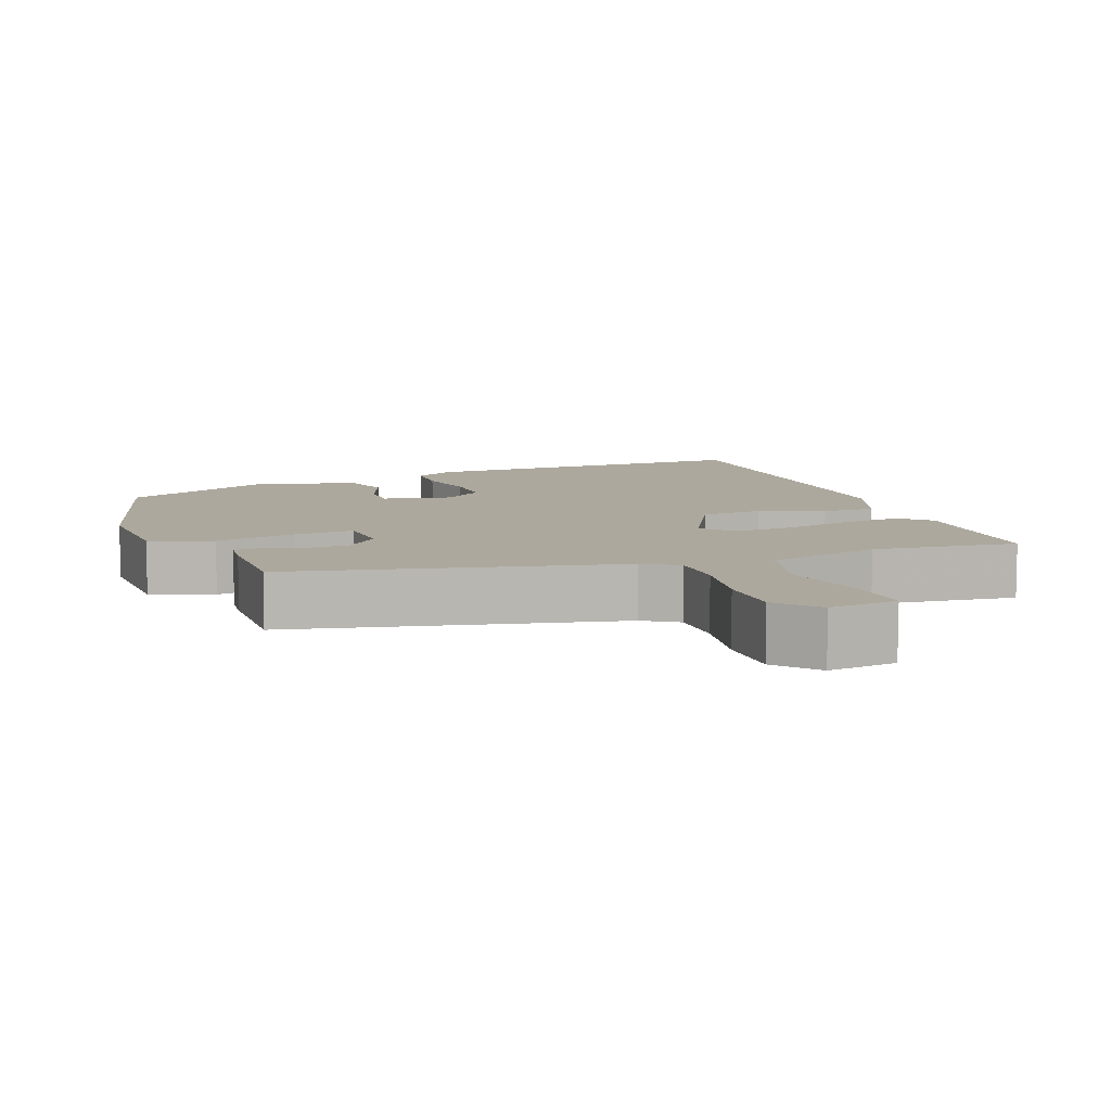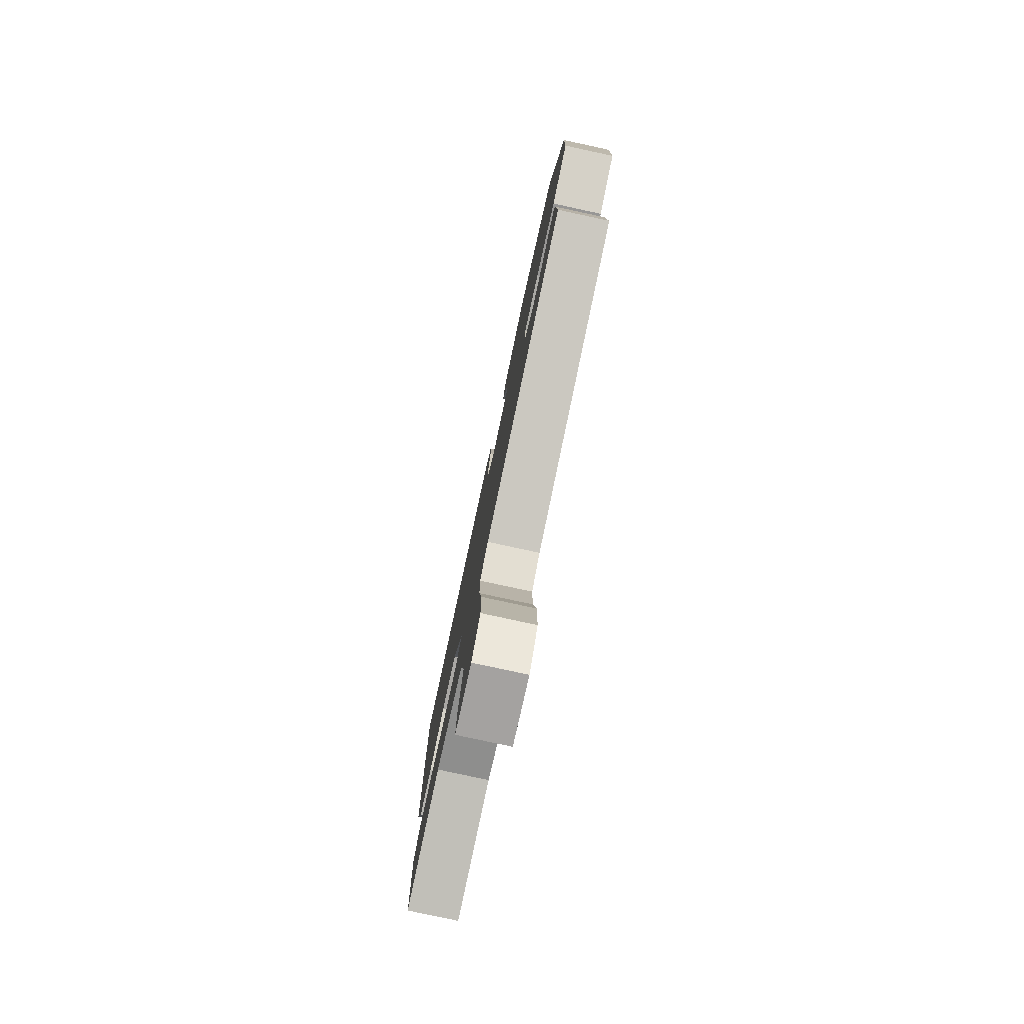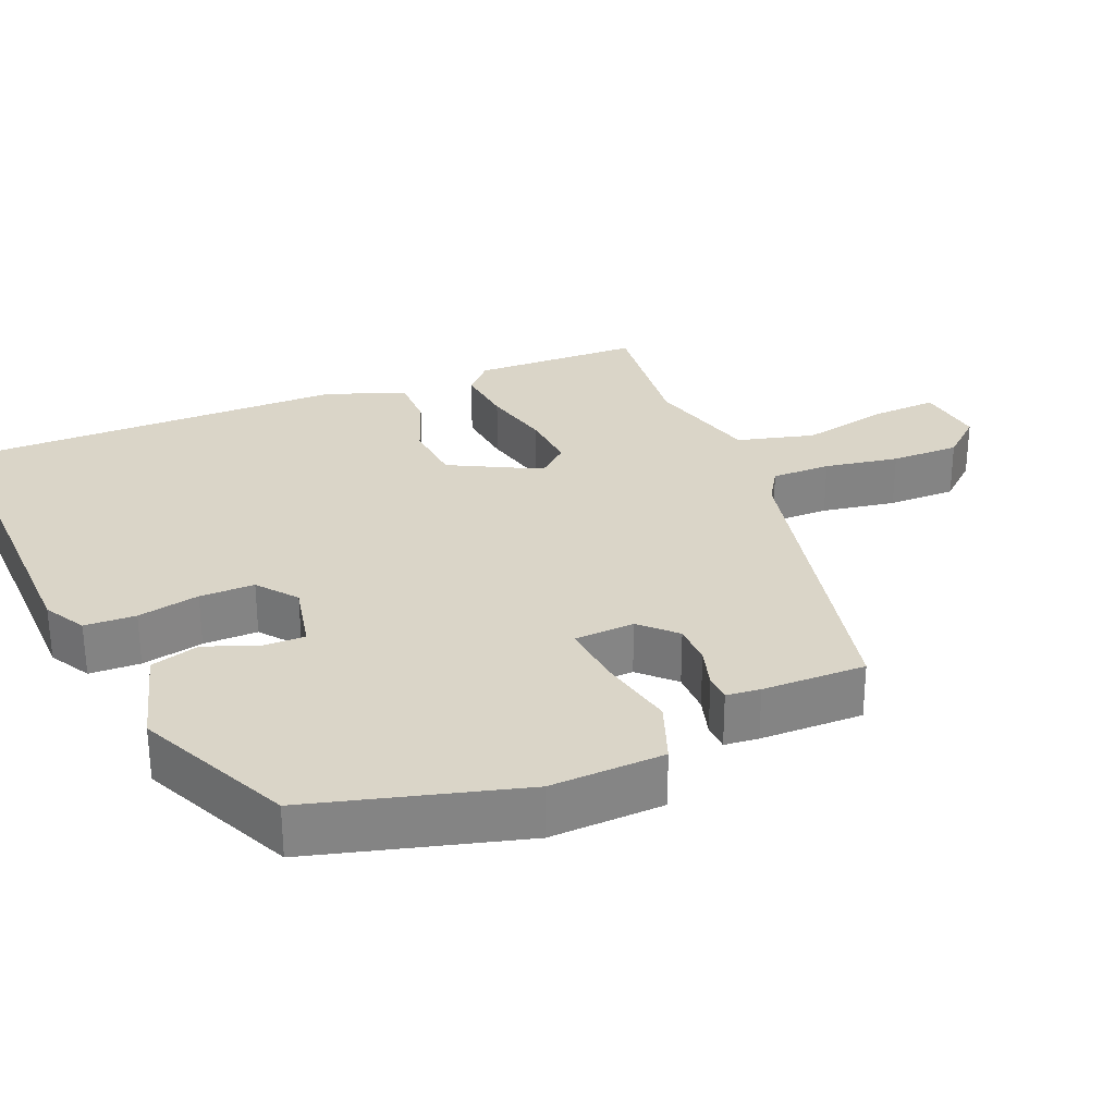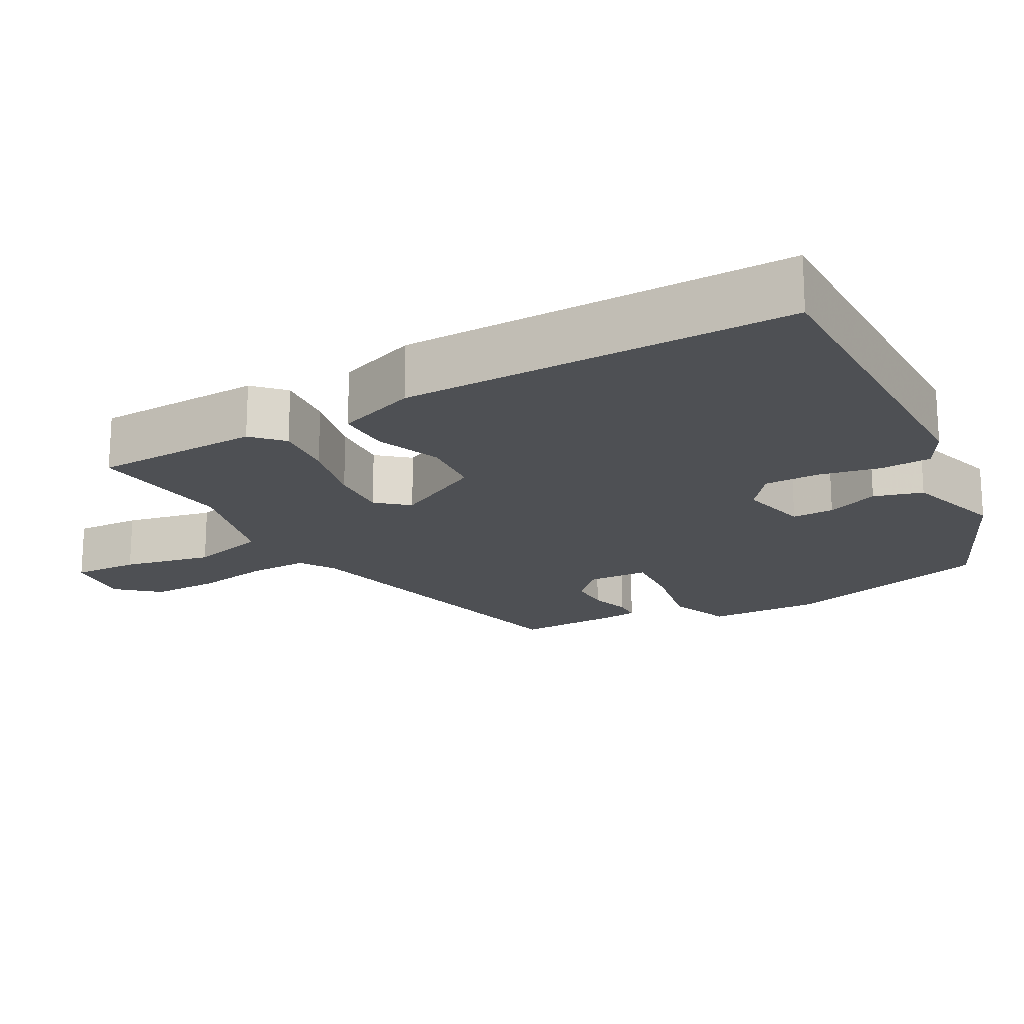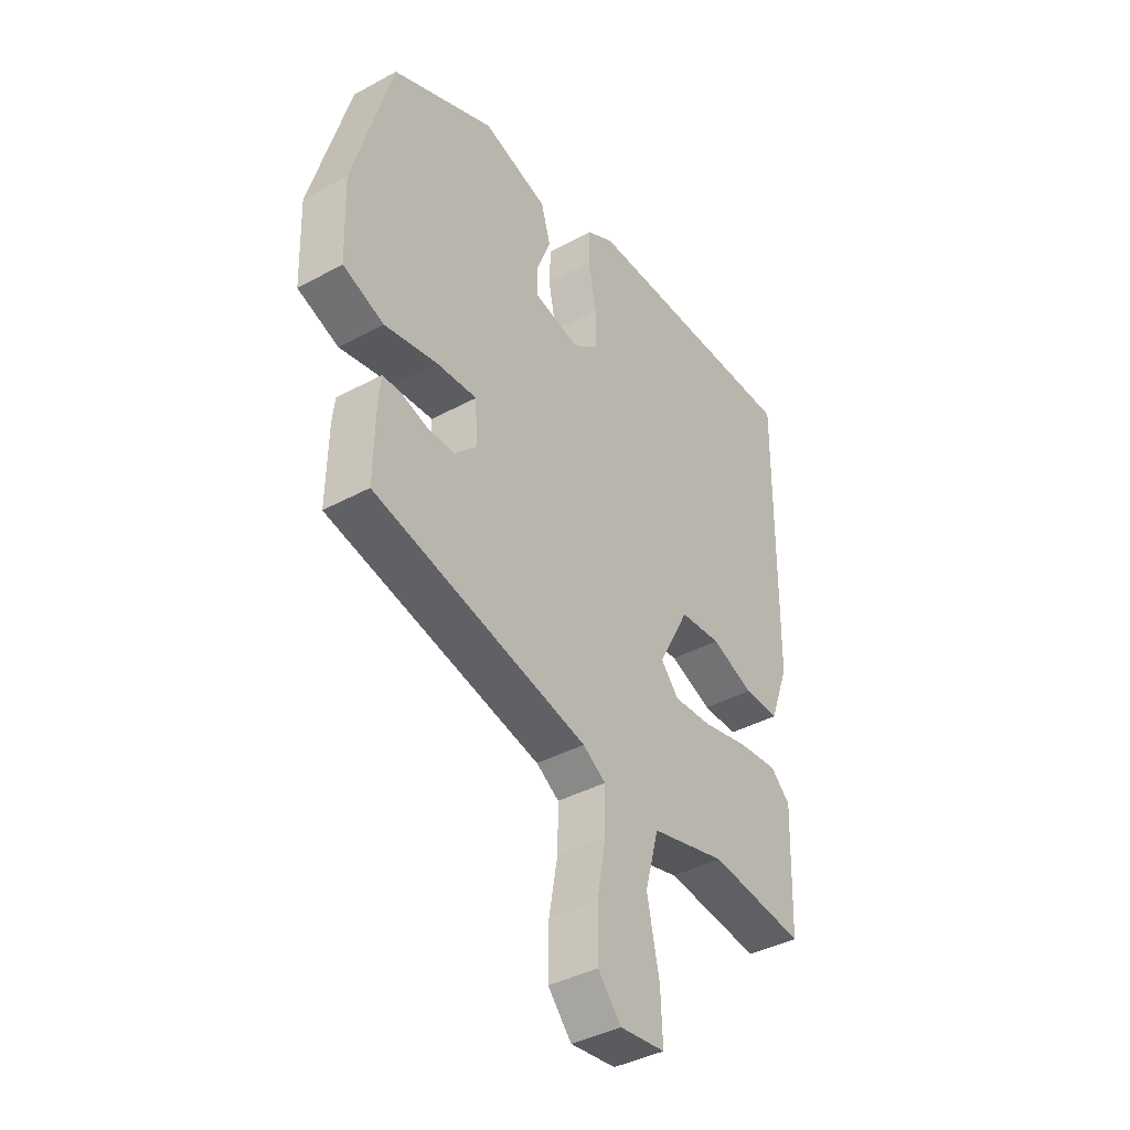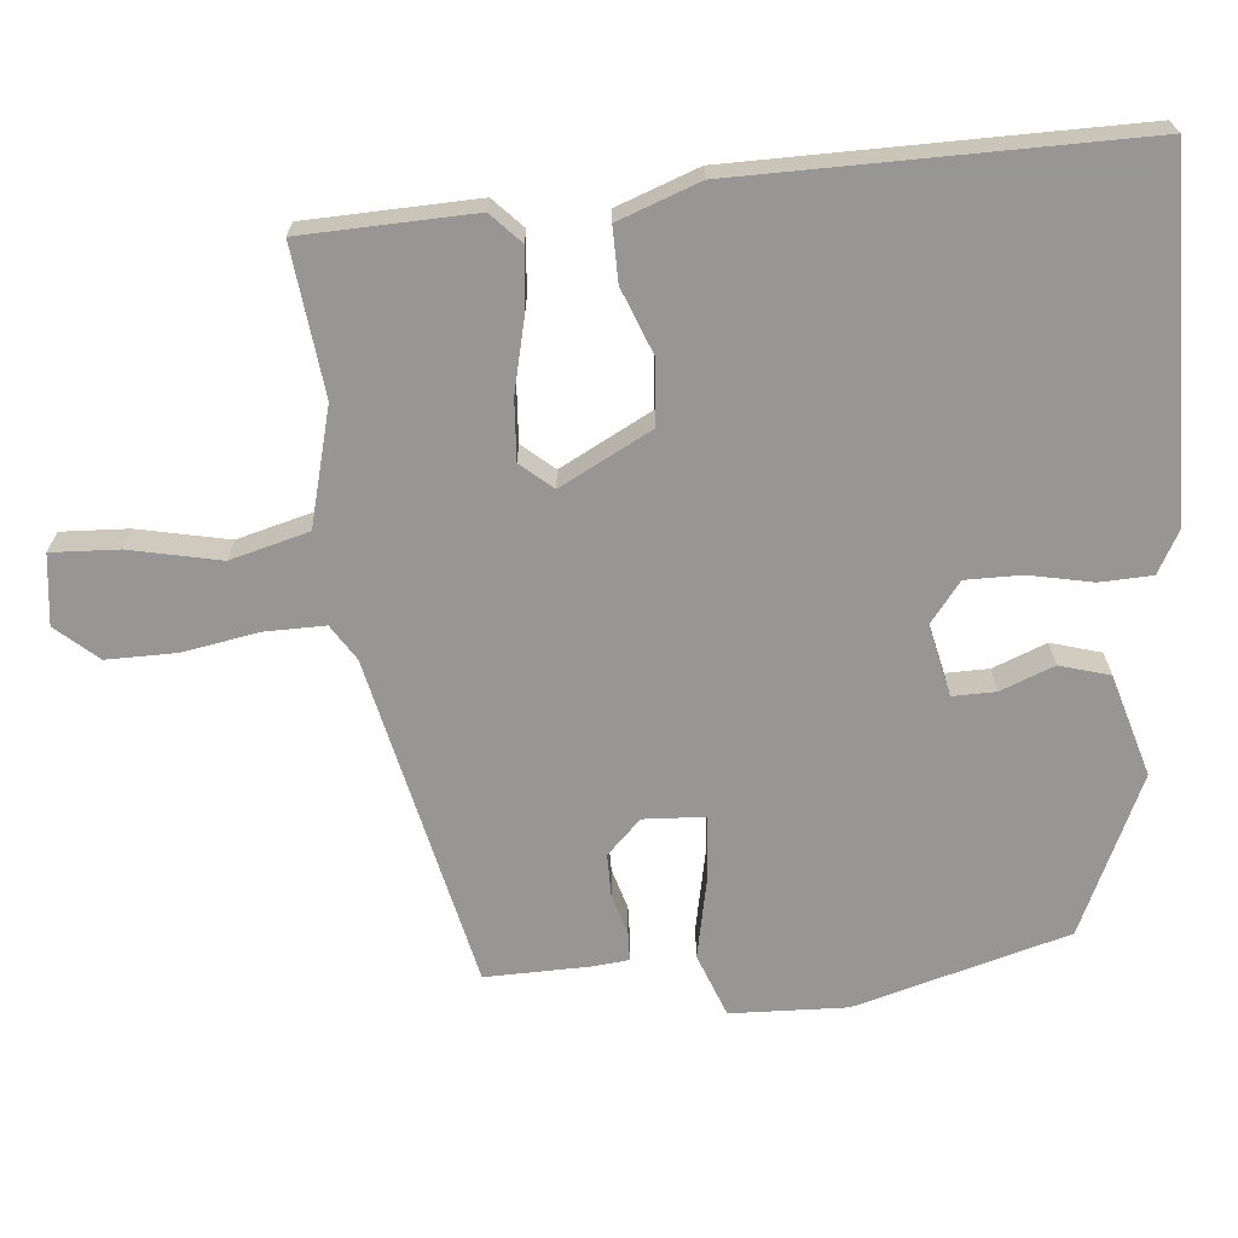
<metadata>
{"format":"obj","ext":"obj","renderer":"f3d","projection":"perspective","resolution":1024,"background":"white","views":[{"elev":8.7,"azim":159.3,"up":"+Y"},{"elev":-79.5,"azim":77.8,"up":"+Z"},{"elev":29.1,"azim":66.9,"up":"+Y"},{"elev":-18.8,"azim":-61.0,"up":"+Y"},{"elev":-39.7,"azim":124.0,"up":"+Z"},{"elev":-67.8,"azim":-84.9,"up":"+Y"}]}
</metadata>
<code>
v -0.502 0.07 -0.494
v -0.51 0.07 -0.267
v -0.47 0.07 -0.229
v -0.388 0.07 -0.237
v -0.293 0.07 -0.259
v -0.213 0.07 -0.264
v -0.177 0.07 -0.222
v -0.241 0.07 -0.101
v -0.326 0.07 -0.094
v -0.413 0.07 -0.128
v -0.485 0.07 -0.129
v -0.525 0.07 -0.021
v -0.53 0.07 0.505
v -0.064 0.07 0.5
v -0.008 0.07 0.469
v -0.005 0.07 0.4
v -0.022 0.07 0.316
v -0.022 0.07 0.242
v 0.031 0.07 0.201
v 0.126 0.07 0.222
v 0.125 0.07 0.279
v 0.097 0.07 0.35
v 0.116 0.07 0.416
v 0.251 0.07 0.456
v 0.461 0.07 0.361
v 0.541 0.07 0.078
v 0.536 0.07 -0.076
v 0.452 0.07 -0.108
v 0.343 0.07 -0.086
v 0.26 0.07 -0.08
v 0.256 0.07 -0.161
v 0.301 0.07 -0.206
v 0.358 0.07 -0.206
v 0.412 0.07 -0.19
v 0.449 0.07 -0.191
v 0.454 0.07 -0.237
v 0.457 0.07 -0.377
v 0.016 0.07 -0.477
v -0.031 0.07 -0.507
v -0.03 0.07 -0.587
v -0.012 0.07 -0.687
v -0.011 0.07 -0.78
v -0.059 0.07 -0.835
v -0.152 0.07 -0.824
v -0.148 0.07 -0.735
v -0.123 0.07 -0.615
v -0.151 0.07 -0.511
v -0.306 0.07 -0.471
v -0.502 0 -0.494
v -0.51 0 -0.267
v -0.47 0 -0.229
v -0.388 0 -0.237
v -0.293 0 -0.259
v -0.213 0 -0.264
v -0.177 0 -0.222
v -0.241 0 -0.101
v -0.326 0 -0.094
v -0.413 0 -0.128
v -0.485 0 -0.129
v -0.525 0 -0.021
v -0.53 0 0.505
v -0.064 0 0.5
v -0.008 0 0.469
v -0.005 0 0.4
v -0.022 0 0.316
v -0.022 0 0.242
v 0.031 0 0.201
v 0.126 0 0.222
v 0.125 0 0.279
v 0.097 0 0.35
v 0.116 0 0.416
v 0.251 0 0.456
v 0.461 0 0.361
v 0.541 0 0.078
v 0.536 0 -0.076
v 0.452 0 -0.108
v 0.343 0 -0.086
v 0.26 0 -0.08
v 0.256 0 -0.161
v 0.301 0 -0.206
v 0.358 0 -0.206
v 0.412 0 -0.19
v 0.449 0 -0.191
v 0.454 0 -0.237
v 0.457 0 -0.377
v 0.016 0 -0.477
v -0.031 0 -0.507
v -0.03 0 -0.587
v -0.012 0 -0.687
v -0.011 0 -0.78
v -0.059 0 -0.835
v -0.152 0 -0.824
v -0.148 0 -0.735
v -0.123 0 -0.615
v -0.151 0 -0.511
v -0.306 0 -0.471
f 44 45 46
f 43 44 46
f 42 43 46
f 41 42 46
f 40 41 46
f 39 40 46 47
f 38 39 47 48
f 37 38 48
f 36 37 48
f 35 36 48
f 34 35 48
f 33 34 48
f 27 28 29
f 26 27 29
f 25 26 29
f 24 25 29
f 23 24 29
f 22 23 29
f 21 22 29
f 20 21 29 30
f 19 20 30 31
f 15 16 17
f 14 15 17
f 13 14 17
f 12 13 17
f 11 12 17
f 10 11 17
f 9 10 17
f 8 9 17 18
f 18 19 31
f 8 18 31
f 7 8 31
f 3 4 5
f 2 3 5
f 1 2 5
f 48 1 5
f 48 5 6
f 48 6 7
f 33 48 7
f 32 33 7
f 7 31 32
f 94 93 92
f 94 92 91
f 94 91 90
f 94 90 89
f 94 89 88
f 95 94 88 87
f 96 95 87 86
f 96 86 85
f 96 85 84
f 96 84 83
f 96 83 82
f 96 82 81
f 77 76 75
f 77 75 74
f 77 74 73
f 77 73 72
f 77 72 71
f 77 71 70
f 77 70 69
f 78 77 69 68
f 79 78 68 67
f 65 64 63
f 65 63 62
f 65 62 61
f 65 61 60
f 65 60 59
f 65 59 58
f 65 58 57
f 66 65 57 56
f 79 67 66
f 79 66 56
f 79 56 55
f 53 52 51
f 53 51 50
f 53 50 49
f 53 49 96
f 54 53 96
f 55 54 96
f 55 96 81
f 55 81 80
f 80 79 55
f 1 49 50 2
f 2 50 51 3
f 3 51 52 4
f 4 52 53 5
f 5 53 54 6
f 6 54 55 7
f 7 55 56 8
f 8 56 57 9
f 9 57 58 10
f 10 58 59 11
f 11 59 60 12
f 12 60 61 13
f 13 61 62 14
f 14 62 63 15
f 15 63 64 16
f 16 64 65 17
f 17 65 66 18
f 18 66 67 19
f 19 67 68 20
f 20 68 69 21
f 21 69 70 22
f 22 70 71 23
f 23 71 72 24
f 24 72 73 25
f 25 73 74 26
f 26 74 75 27
f 27 75 76 28
f 28 76 77 29
f 29 77 78 30
f 30 78 79 31
f 31 79 80 32
f 32 80 81 33
f 33 81 82 34
f 34 82 83 35
f 35 83 84 36
f 36 84 85 37
f 37 85 86 38
f 38 86 87 39
f 39 87 88 40
f 40 88 89 41
f 41 89 90 42
f 42 90 91 43
f 43 91 92 44
f 44 92 93 45
f 45 93 94 46
f 46 94 95 47
f 47 95 96 48
f 48 96 49 1

</code>
